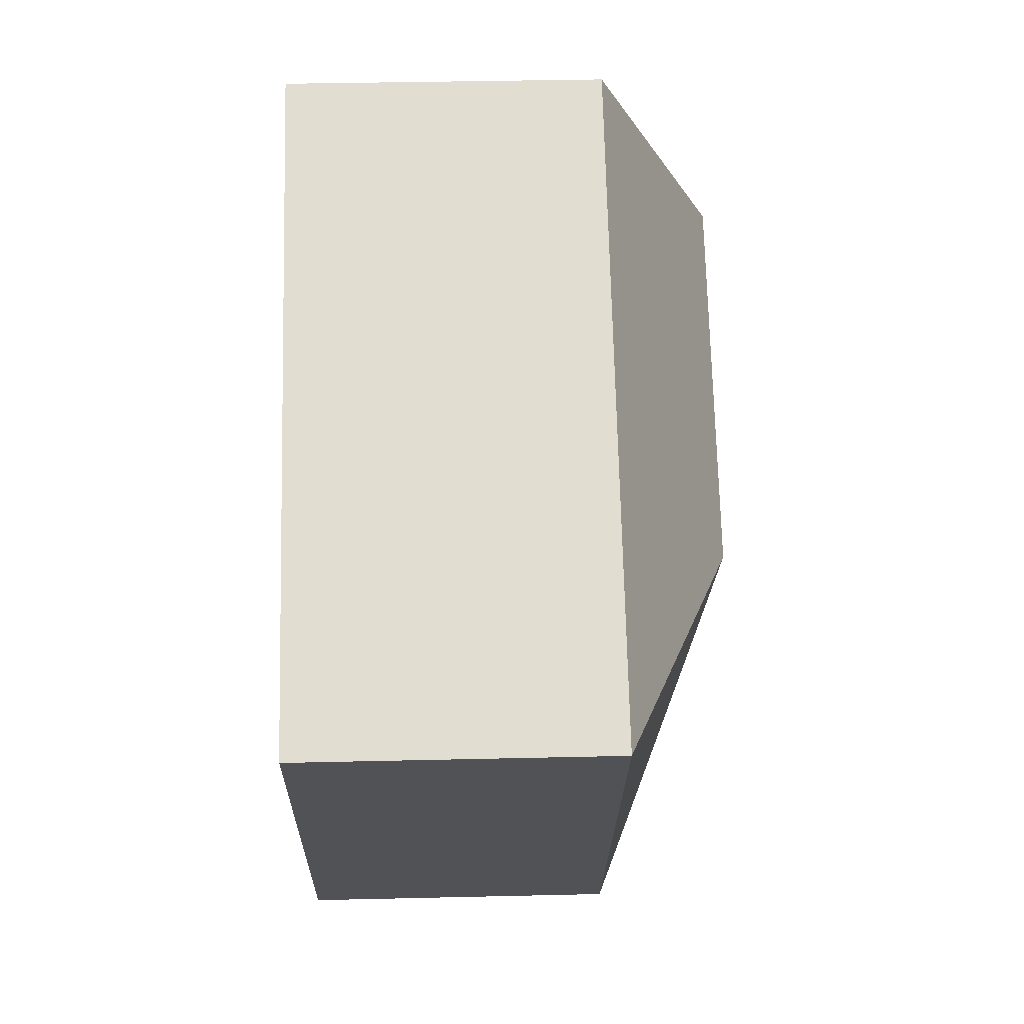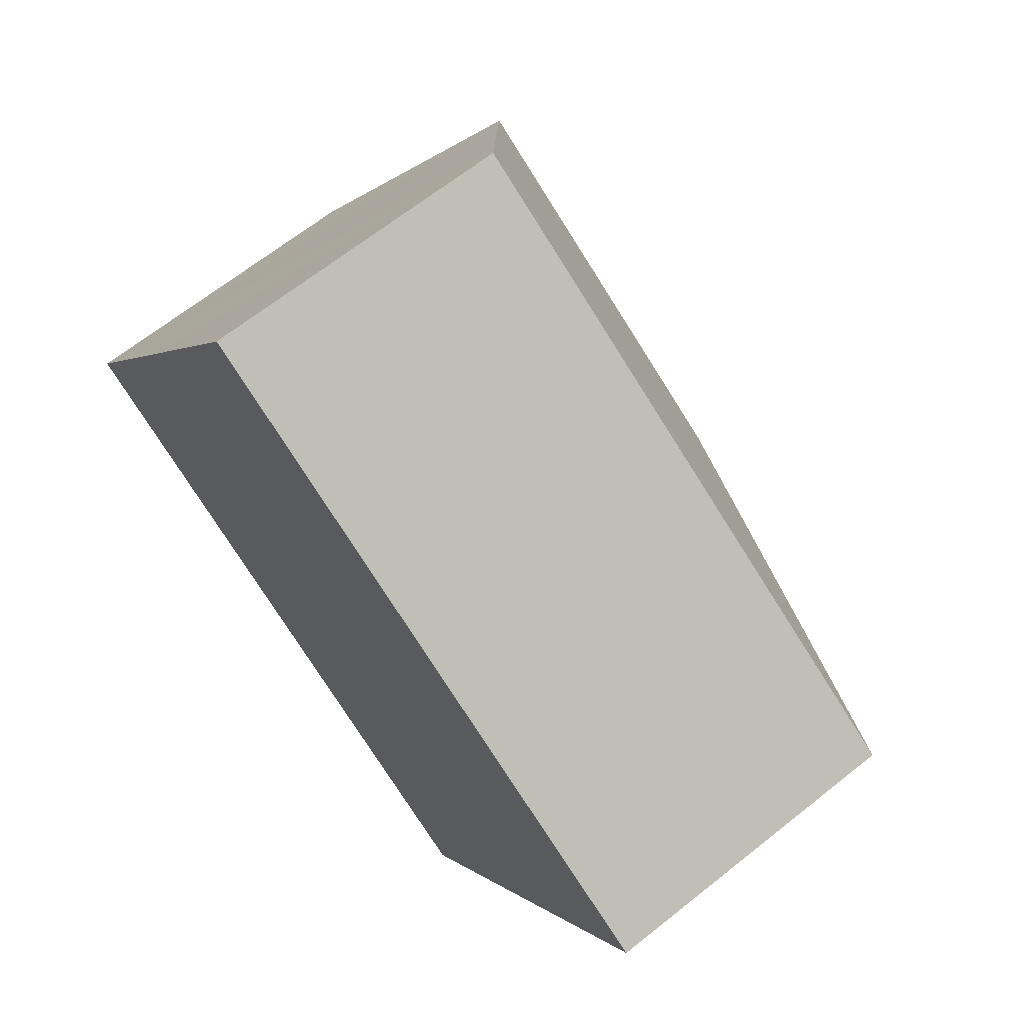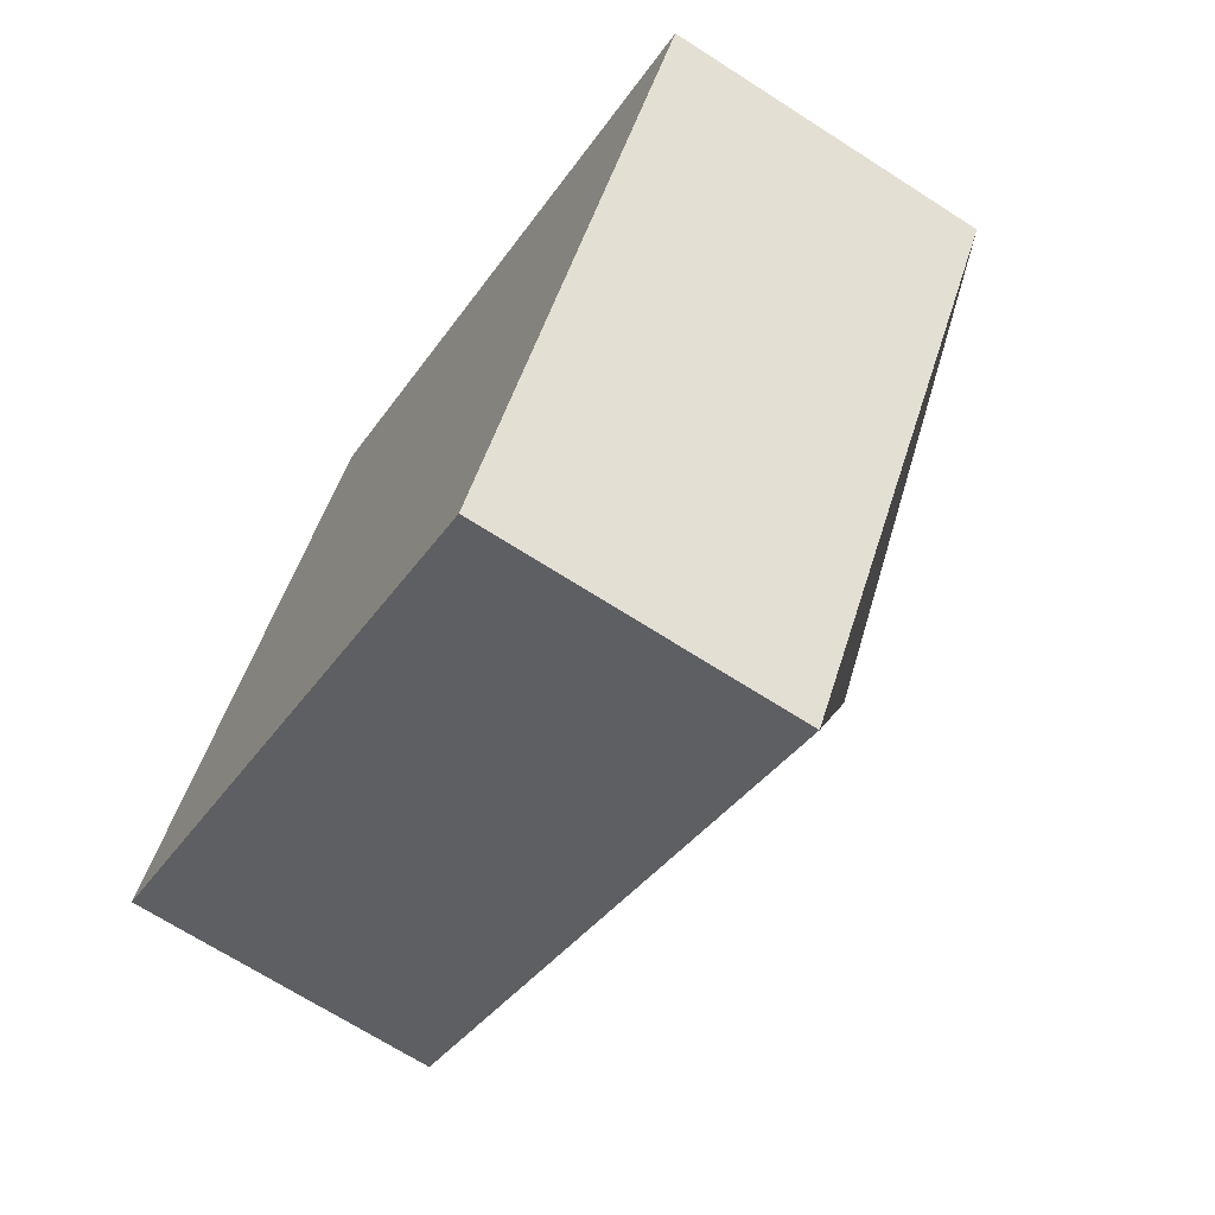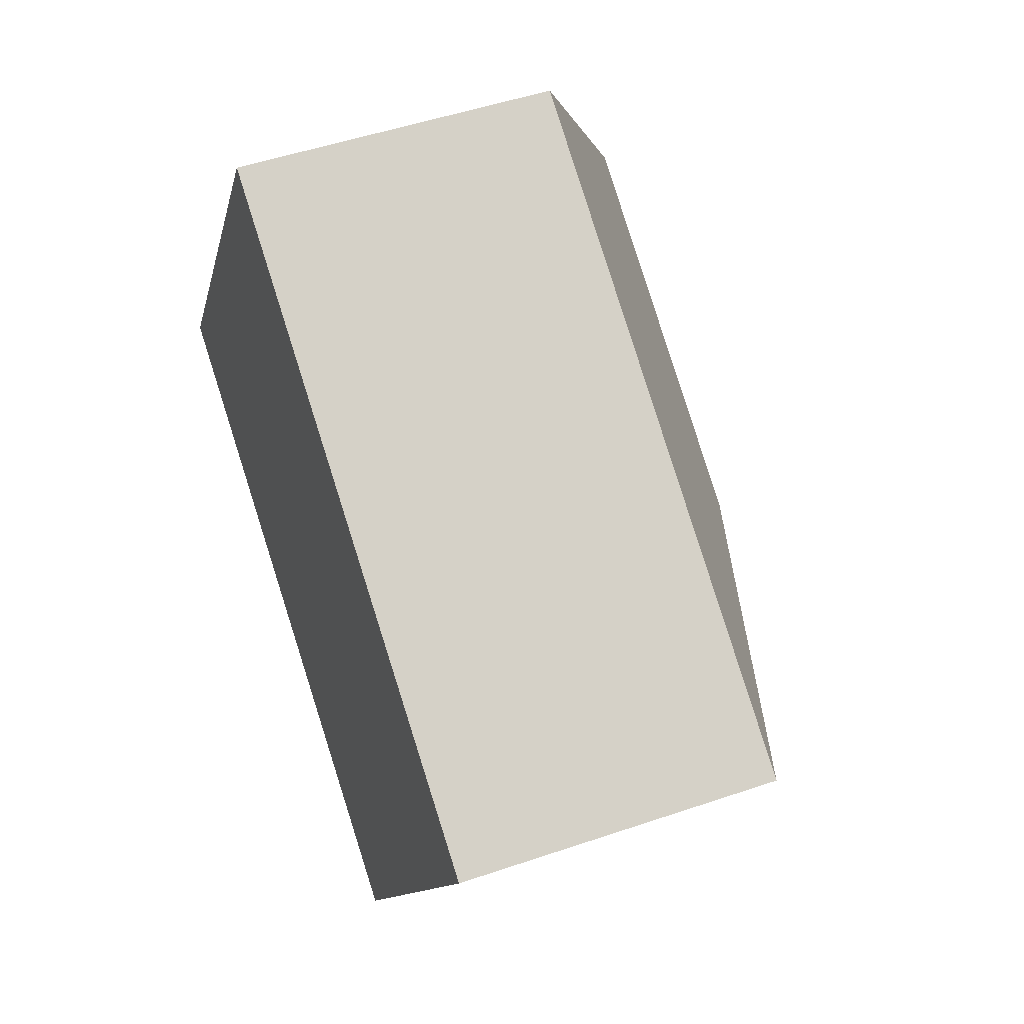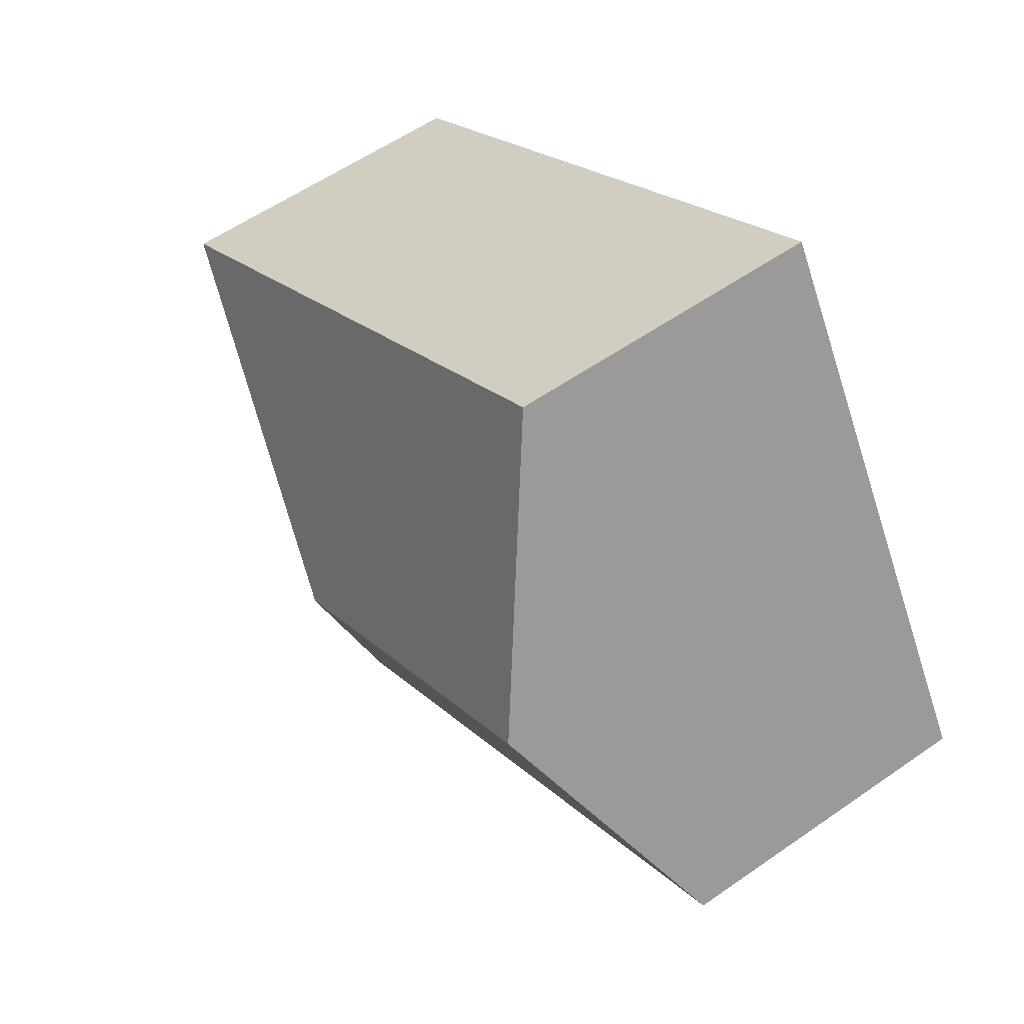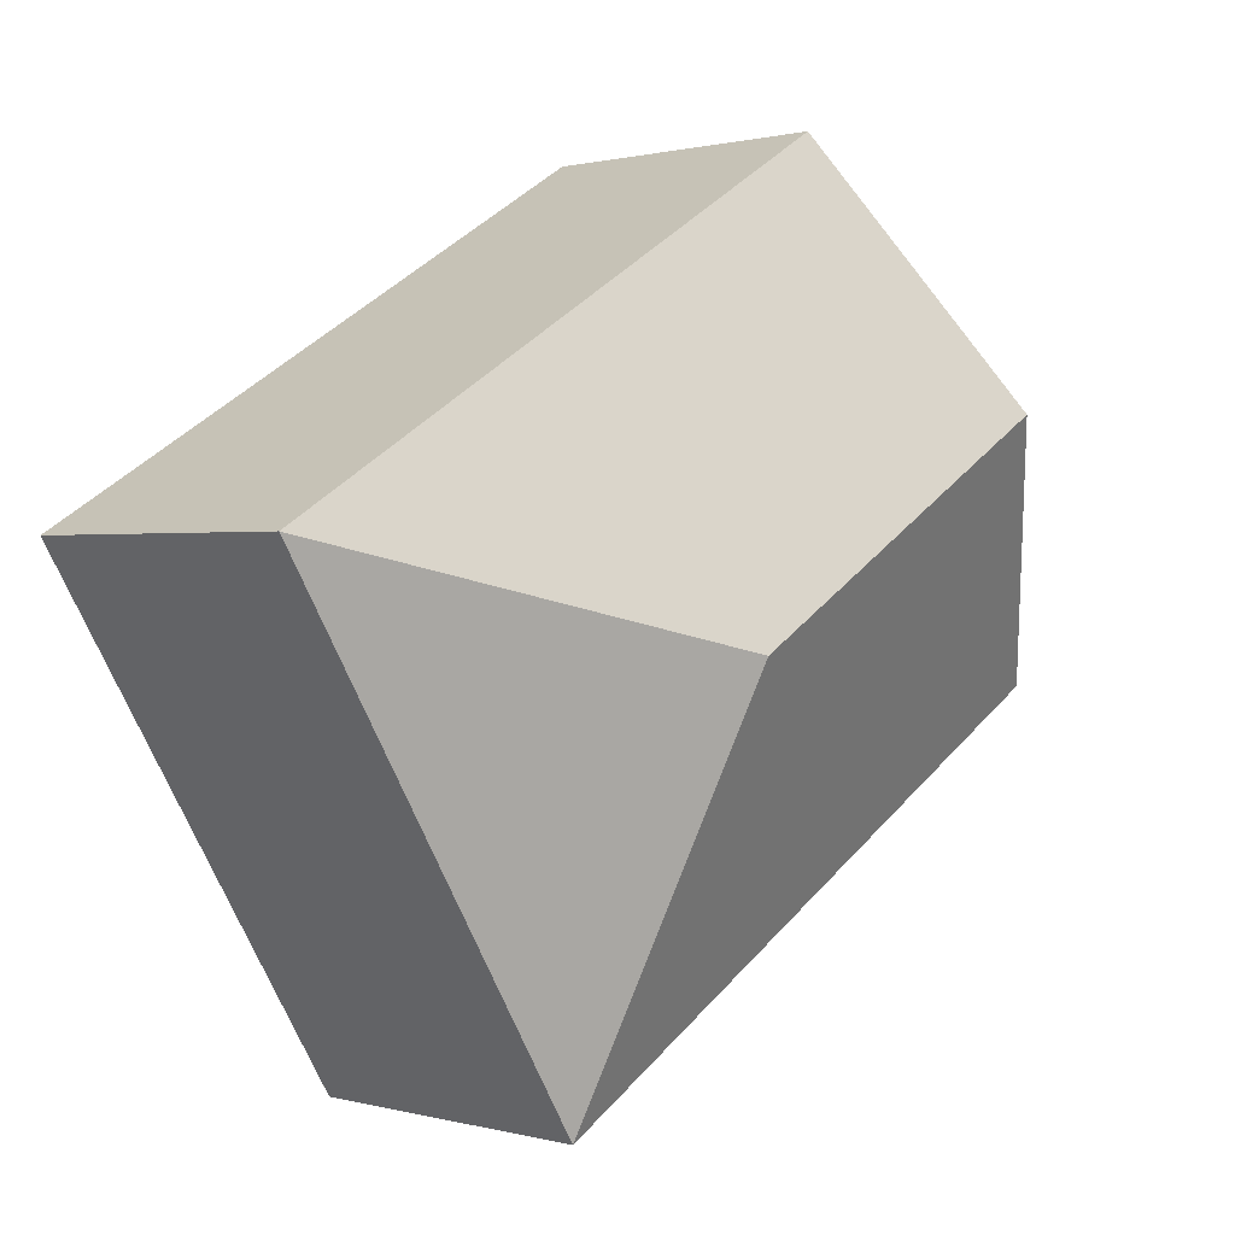
<metadata>
{"format":"obj","ext":"obj","renderer":"f3d","projection":"perspective","resolution":1024,"background":"white","views":[{"elev":37.7,"azim":88.3,"up":"+Z"},{"elev":66.1,"azim":51.3,"up":"+Z"},{"elev":-68.6,"azim":57.2,"up":"+Z"},{"elev":49.7,"azim":69.3,"up":"+Z"},{"elev":56.9,"azim":-126.1,"up":"+Z"},{"elev":0.8,"azim":135.1,"up":"+Z"}]}
</metadata>
<code>
v  1.064 3.087 1.749
v  4.154 2.199 -2.525
v  0 2.199 1.347e-16
v  3.468 3.087 0.287
v  6.28 2.199 0.973
v  2.127 2.199 3.498
v  4.154 1.546e-16 -2.525
v  0 0 0
v  1.064 -1.071e-16 1.749
v  2.127 -2.142e-16 3.498
v  6.28 -5.958e-17 0.973
g defaultobject
f 1 2 3
f 2 1 4
f 5 1 6
f 1 5 4
f 4 5 2
f 7 3 2
f 3 7 8
f 8 1 3
f 1 8 6
f 6 8 9
f 6 9 10
f 10 5 6
f 5 10 11
f 11 2 5
f 2 11 7
f 11 8 7
f 8 11 9
f 9 11 10

</code>
